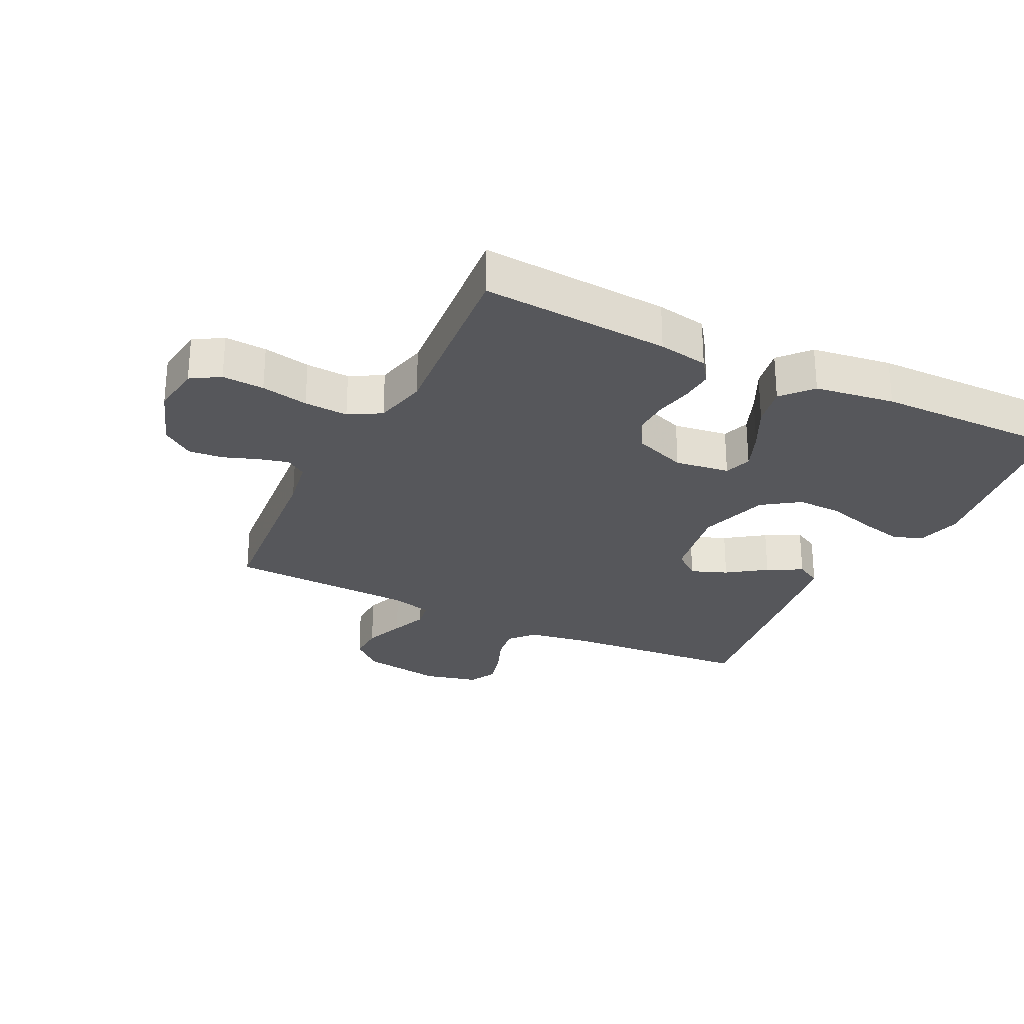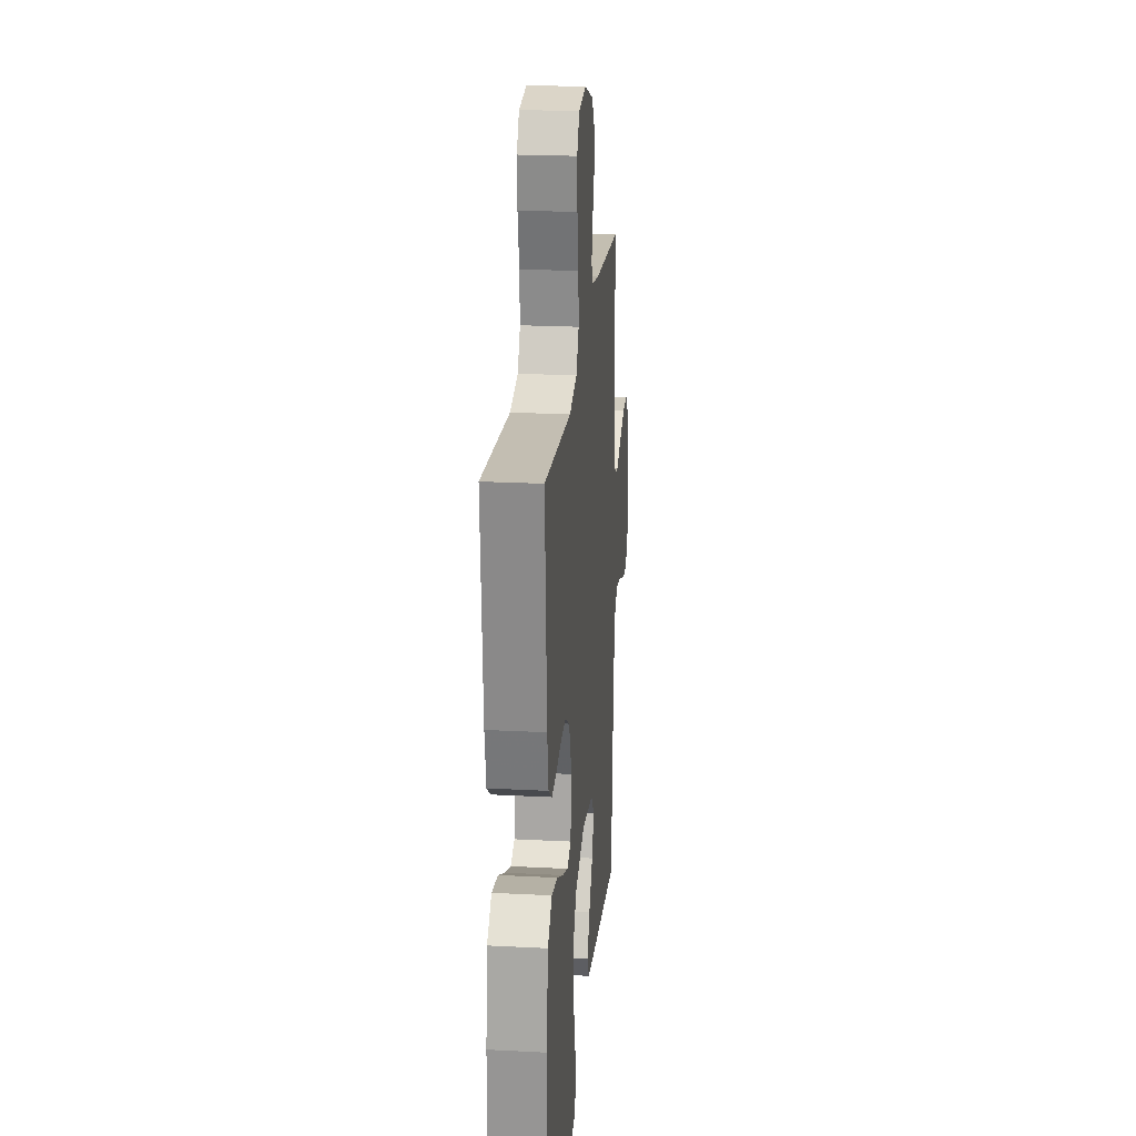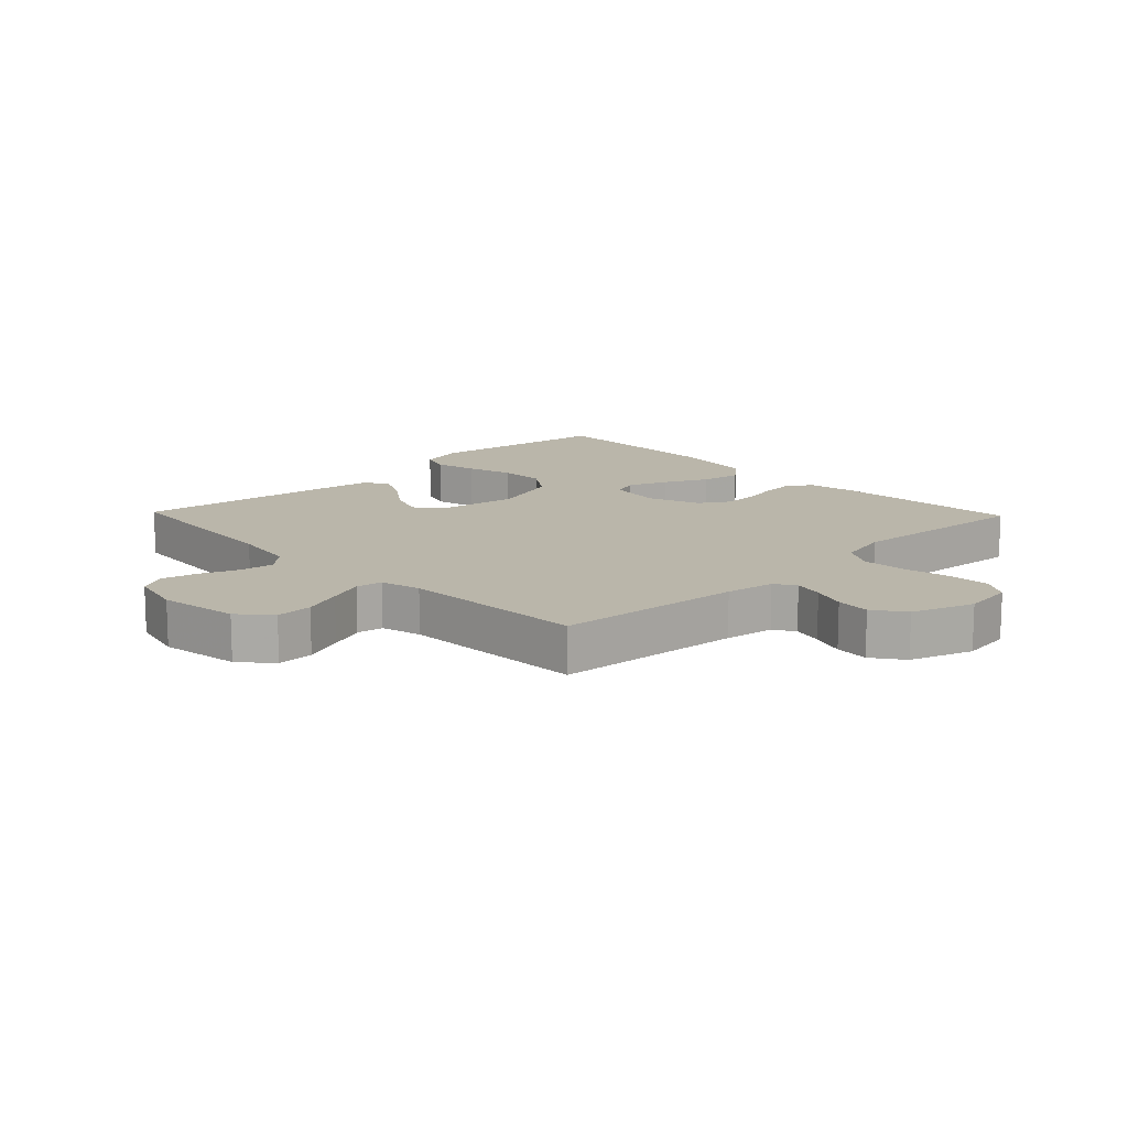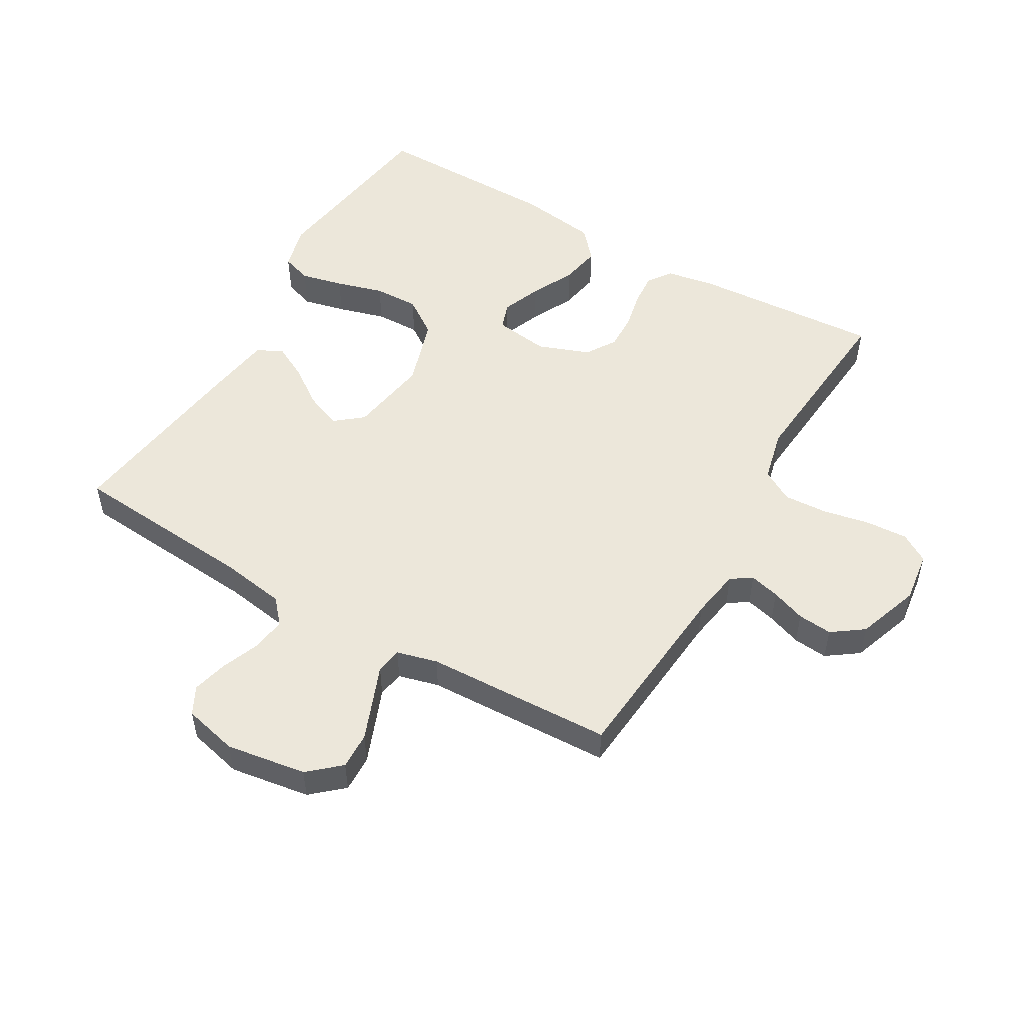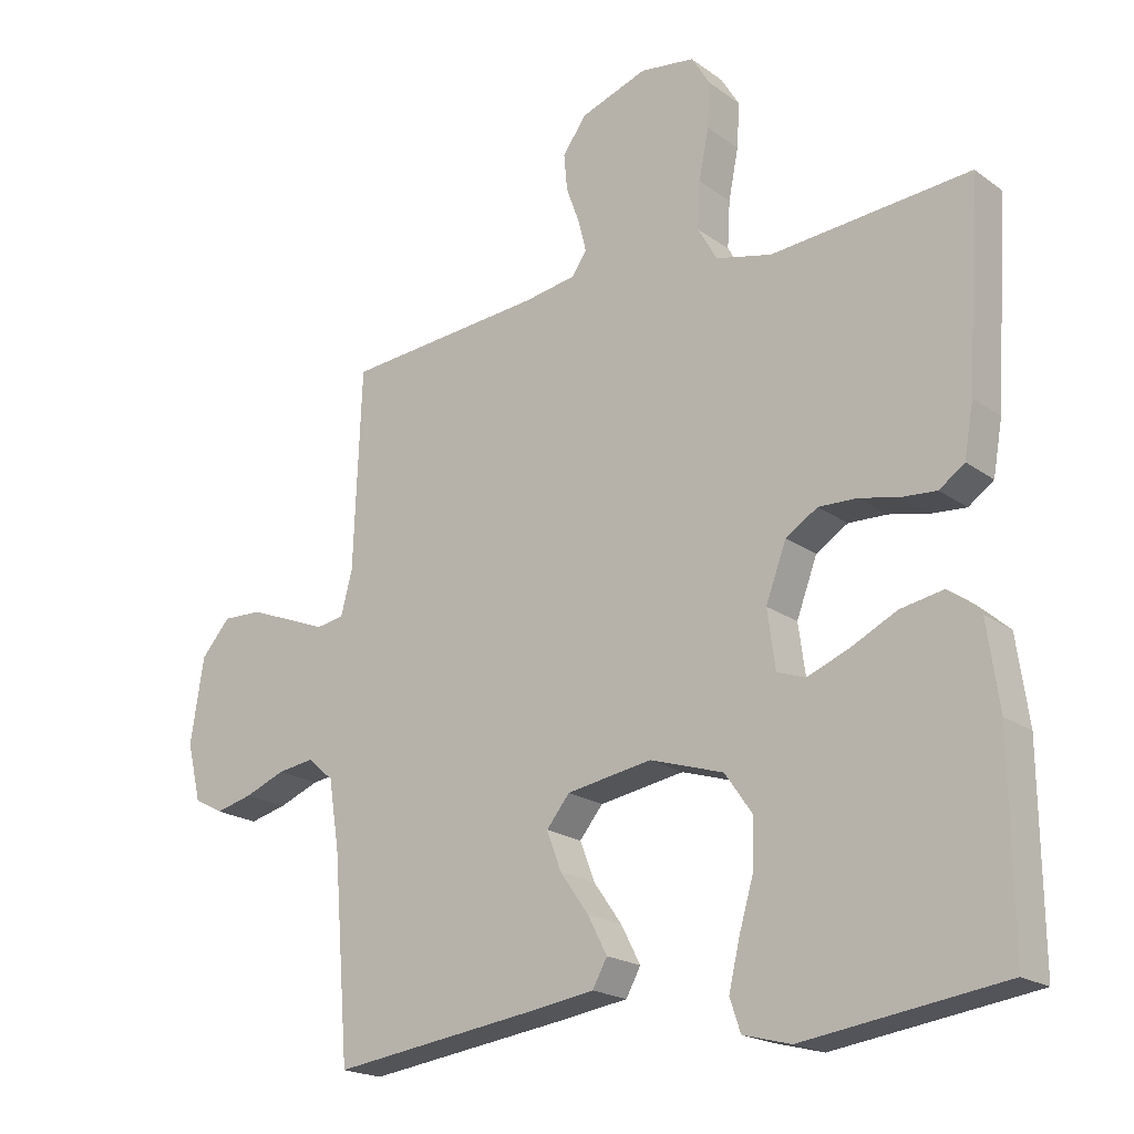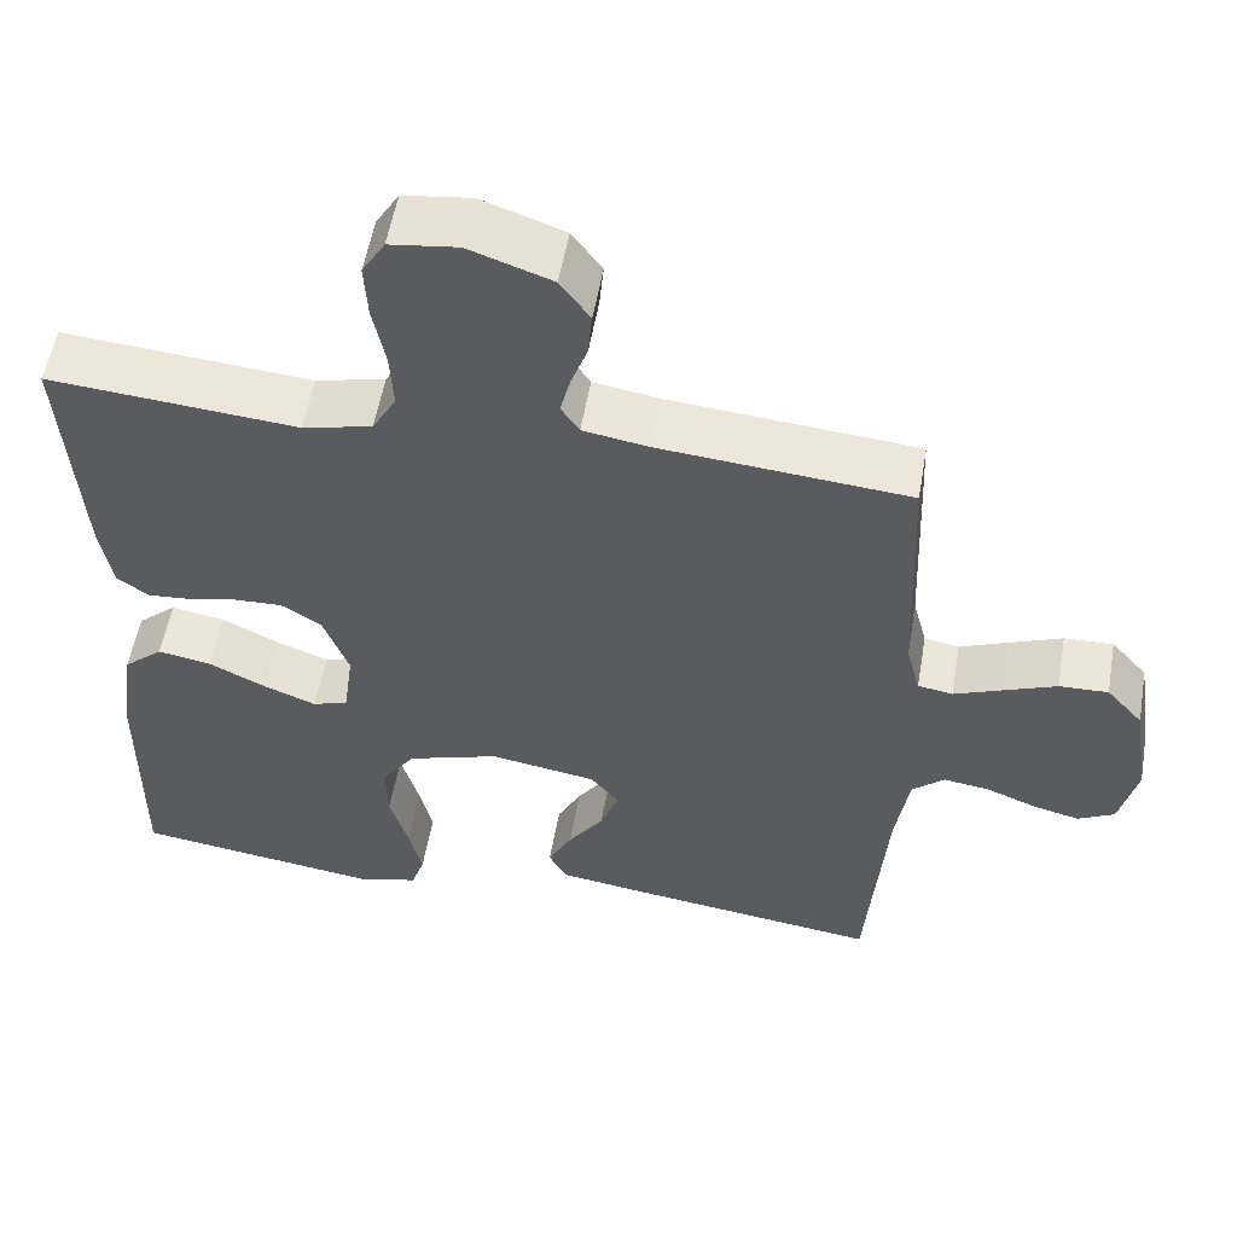
<metadata>
{"format":"obj","ext":"obj","renderer":"f3d","projection":"perspective","resolution":1024,"background":"white","views":[{"elev":-27.4,"azim":63.9,"up":"+Y"},{"elev":22.1,"azim":95.2,"up":"+Z"},{"elev":13.8,"azim":-43.8,"up":"+Y"},{"elev":51.9,"azim":-59.8,"up":"+Y"},{"elev":-19.9,"azim":37.6,"up":"+Z"},{"elev":55.0,"azim":-170.2,"up":"+Z"}]}
</metadata>
<code>
v 0.5 0.07 -0.5
v 0.2 0.07 -0.542
v 0.128 0.07 -0.523
v 0.112 0.07 -0.475
v 0.128 0.07 -0.407
v 0.15 0.07 -0.331
v 0.152 0.07 -0.259
v 0.111 0.07 -0.2
v 0 0.07 -0.165
v -0.128 0.07 -0.186
v -0.163 0.07 -0.229
v -0.141 0.07 -0.287
v -0.098 0.07 -0.348
v -0.069 0.07 -0.404
v -0.091 0.07 -0.444
v -0.2 0.07 -0.46
v -0.5 0.07 -0.5
v -0.524 0.07 -0.2
v -0.54 0.07 -0.098
v -0.579 0.07 -0.064
v -0.634 0.07 -0.072
v -0.695 0.07 -0.096
v -0.751 0.07 -0.11
v -0.795 0.07 -0.087
v -0.816 0.07 0
v -0.796 0.07 0.128
v -0.752 0.07 0.178
v -0.693 0.07 0.176
v -0.629 0.07 0.151
v -0.571 0.07 0.128
v -0.529 0.07 0.135
v -0.512 0.07 0.2
v -0.5 0.07 0.5
v -0.2 0.07 0.526
v -0.121 0.07 0.539
v -0.099 0.07 0.572
v -0.111 0.07 0.62
v -0.131 0.07 0.675
v -0.136 0.07 0.73
v -0.1 0.07 0.78
v 0 0.07 0.815
v 0.082 0.07 0.804
v 0.11 0.07 0.758
v 0.106 0.07 0.691
v 0.091 0.07 0.616
v 0.087 0.07 0.546
v 0.116 0.07 0.495
v 0.2 0.07 0.475
v 0.5 0.07 0.5
v 0.48 0.07 0.2
v 0.466 0.07 0.121
v 0.428 0.07 0.094
v 0.376 0.07 0.098
v 0.316 0.07 0.111
v 0.258 0.07 0.113
v 0.21 0.07 0.083
v 0.179 0.07 0
v 0.191 0.07 -0.087
v 0.234 0.07 -0.102
v 0.297 0.07 -0.077
v 0.366 0.07 -0.043
v 0.431 0.07 -0.031
v 0.479 0.07 -0.073
v 0.497 0.07 -0.2
v 0.5 0 -0.5
v 0.2 0 -0.542
v 0.128 0 -0.523
v 0.112 0 -0.475
v 0.128 0 -0.407
v 0.15 0 -0.331
v 0.152 0 -0.259
v 0.111 0 -0.2
v 0 0 -0.165
v -0.128 0 -0.186
v -0.163 0 -0.229
v -0.141 0 -0.287
v -0.098 0 -0.348
v -0.069 0 -0.404
v -0.091 0 -0.444
v -0.2 0 -0.46
v -0.5 0 -0.5
v -0.524 0 -0.2
v -0.54 0 -0.098
v -0.579 0 -0.064
v -0.634 0 -0.072
v -0.695 0 -0.096
v -0.751 0 -0.11
v -0.795 0 -0.087
v -0.816 0 0
v -0.796 0 0.128
v -0.752 0 0.178
v -0.693 0 0.176
v -0.629 0 0.151
v -0.571 0 0.128
v -0.529 0 0.135
v -0.512 0 0.2
v -0.5 0 0.5
v -0.2 0 0.526
v -0.121 0 0.539
v -0.099 0 0.572
v -0.111 0 0.62
v -0.131 0 0.675
v -0.136 0 0.73
v -0.1 0 0.78
v 0 0 0.815
v 0.082 0 0.804
v 0.11 0 0.758
v 0.106 0 0.691
v 0.091 0 0.616
v 0.087 0 0.546
v 0.116 0 0.495
v 0.2 0 0.475
v 0.5 0 0.5
v 0.48 0 0.2
v 0.466 0 0.121
v 0.428 0 0.094
v 0.376 0 0.098
v 0.316 0 0.111
v 0.258 0 0.113
v 0.21 0 0.083
v 0.179 0 0
v 0.191 0 -0.087
v 0.234 0 -0.102
v 0.297 0 -0.077
v 0.366 0 -0.043
v 0.431 0 -0.031
v 0.479 0 -0.073
v 0.497 0 -0.2
f 4 5 6
f 3 4 6
f 2 3 6
f 1 2 6
f 64 1 6
f 63 64 6
f 62 63 6
f 61 62 6
f 60 61 6
f 59 60 6 7
f 58 59 7 8
f 57 58 8 9
f 56 57 9 10
f 52 53 54
f 51 52 54
f 50 51 54
f 49 50 54
f 48 49 54
f 47 48 54 55
f 46 47 55 56
f 43 44 45
f 42 43 45
f 41 42 45
f 40 41 45
f 39 40 45
f 38 39 45
f 37 38 45
f 36 37 45 46
f 46 56 10
f 36 46 10
f 35 36 10
f 32 33 34
f 35 10 11
f 34 35 11
f 32 34 11
f 31 32 11
f 28 29 30
f 27 28 30
f 26 27 30
f 25 26 30
f 24 25 30
f 23 24 30
f 22 23 30
f 21 22 30
f 20 21 30 31
f 16 17 18
f 15 16 18
f 14 15 18
f 13 14 18
f 12 13 18
f 12 18 19
f 19 20 31
f 12 19 31
f 11 12 31
f 70 69 68
f 70 68 67
f 70 67 66
f 70 66 65
f 70 65 128
f 70 128 127
f 70 127 126
f 70 126 125
f 70 125 124
f 71 70 124 123
f 72 71 123 122
f 73 72 122 121
f 74 73 121 120
f 118 117 116
f 118 116 115
f 118 115 114
f 118 114 113
f 118 113 112
f 119 118 112 111
f 120 119 111 110
f 109 108 107
f 109 107 106
f 109 106 105
f 109 105 104
f 109 104 103
f 109 103 102
f 109 102 101
f 110 109 101 100
f 74 120 110
f 74 110 100
f 74 100 99
f 98 97 96
f 75 74 99
f 75 99 98
f 75 98 96
f 75 96 95
f 94 93 92
f 94 92 91
f 94 91 90
f 94 90 89
f 94 89 88
f 94 88 87
f 94 87 86
f 94 86 85
f 95 94 85 84
f 82 81 80
f 82 80 79
f 82 79 78
f 82 78 77
f 82 77 76
f 83 82 76
f 95 84 83
f 95 83 76
f 95 76 75
f 1 65 66 2
f 2 66 67 3
f 3 67 68 4
f 4 68 69 5
f 5 69 70 6
f 6 70 71 7
f 7 71 72 8
f 8 72 73 9
f 9 73 74 10
f 10 74 75 11
f 11 75 76 12
f 12 76 77 13
f 13 77 78 14
f 14 78 79 15
f 15 79 80 16
f 16 80 81 17
f 17 81 82 18
f 18 82 83 19
f 19 83 84 20
f 20 84 85 21
f 21 85 86 22
f 22 86 87 23
f 23 87 88 24
f 24 88 89 25
f 25 89 90 26
f 26 90 91 27
f 27 91 92 28
f 28 92 93 29
f 29 93 94 30
f 30 94 95 31
f 31 95 96 32
f 32 96 97 33
f 33 97 98 34
f 34 98 99 35
f 35 99 100 36
f 36 100 101 37
f 37 101 102 38
f 38 102 103 39
f 39 103 104 40
f 40 104 105 41
f 41 105 106 42
f 42 106 107 43
f 43 107 108 44
f 44 108 109 45
f 45 109 110 46
f 46 110 111 47
f 47 111 112 48
f 48 112 113 49
f 49 113 114 50
f 50 114 115 51
f 51 115 116 52
f 52 116 117 53
f 53 117 118 54
f 54 118 119 55
f 55 119 120 56
f 56 120 121 57
f 57 121 122 58
f 58 122 123 59
f 59 123 124 60
f 60 124 125 61
f 61 125 126 62
f 62 126 127 63
f 63 127 128 64
f 64 128 65 1

</code>
